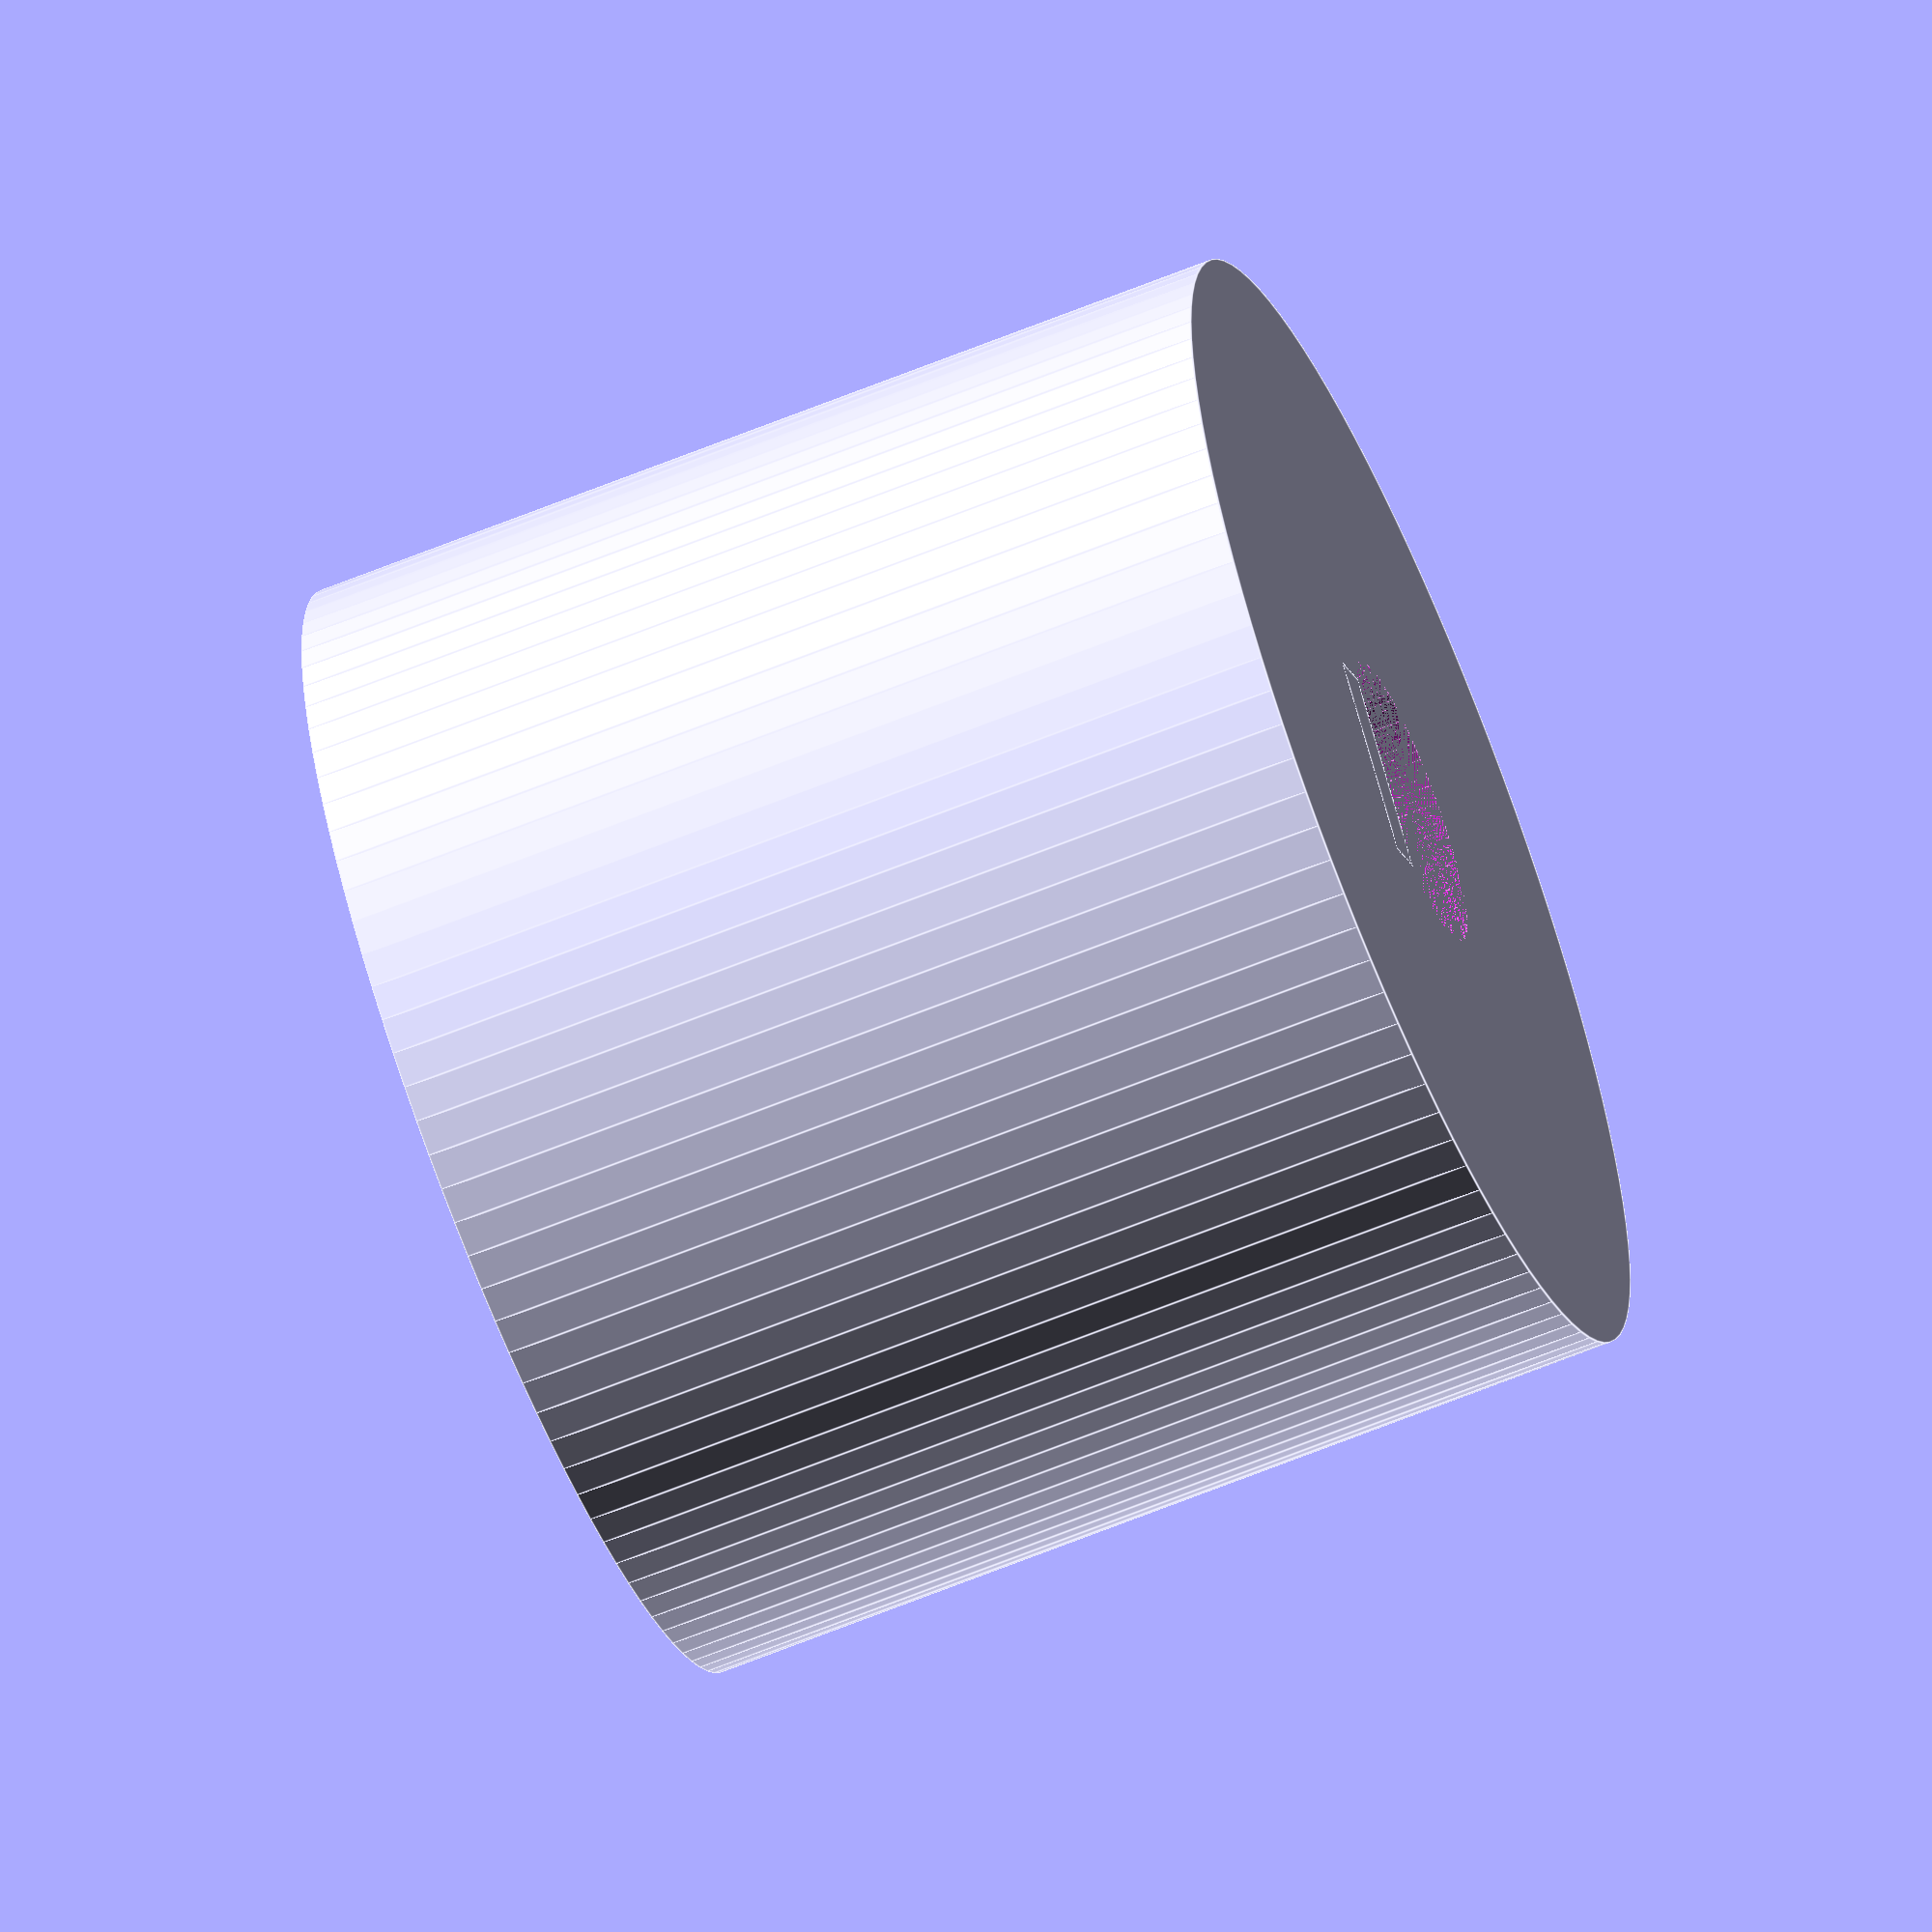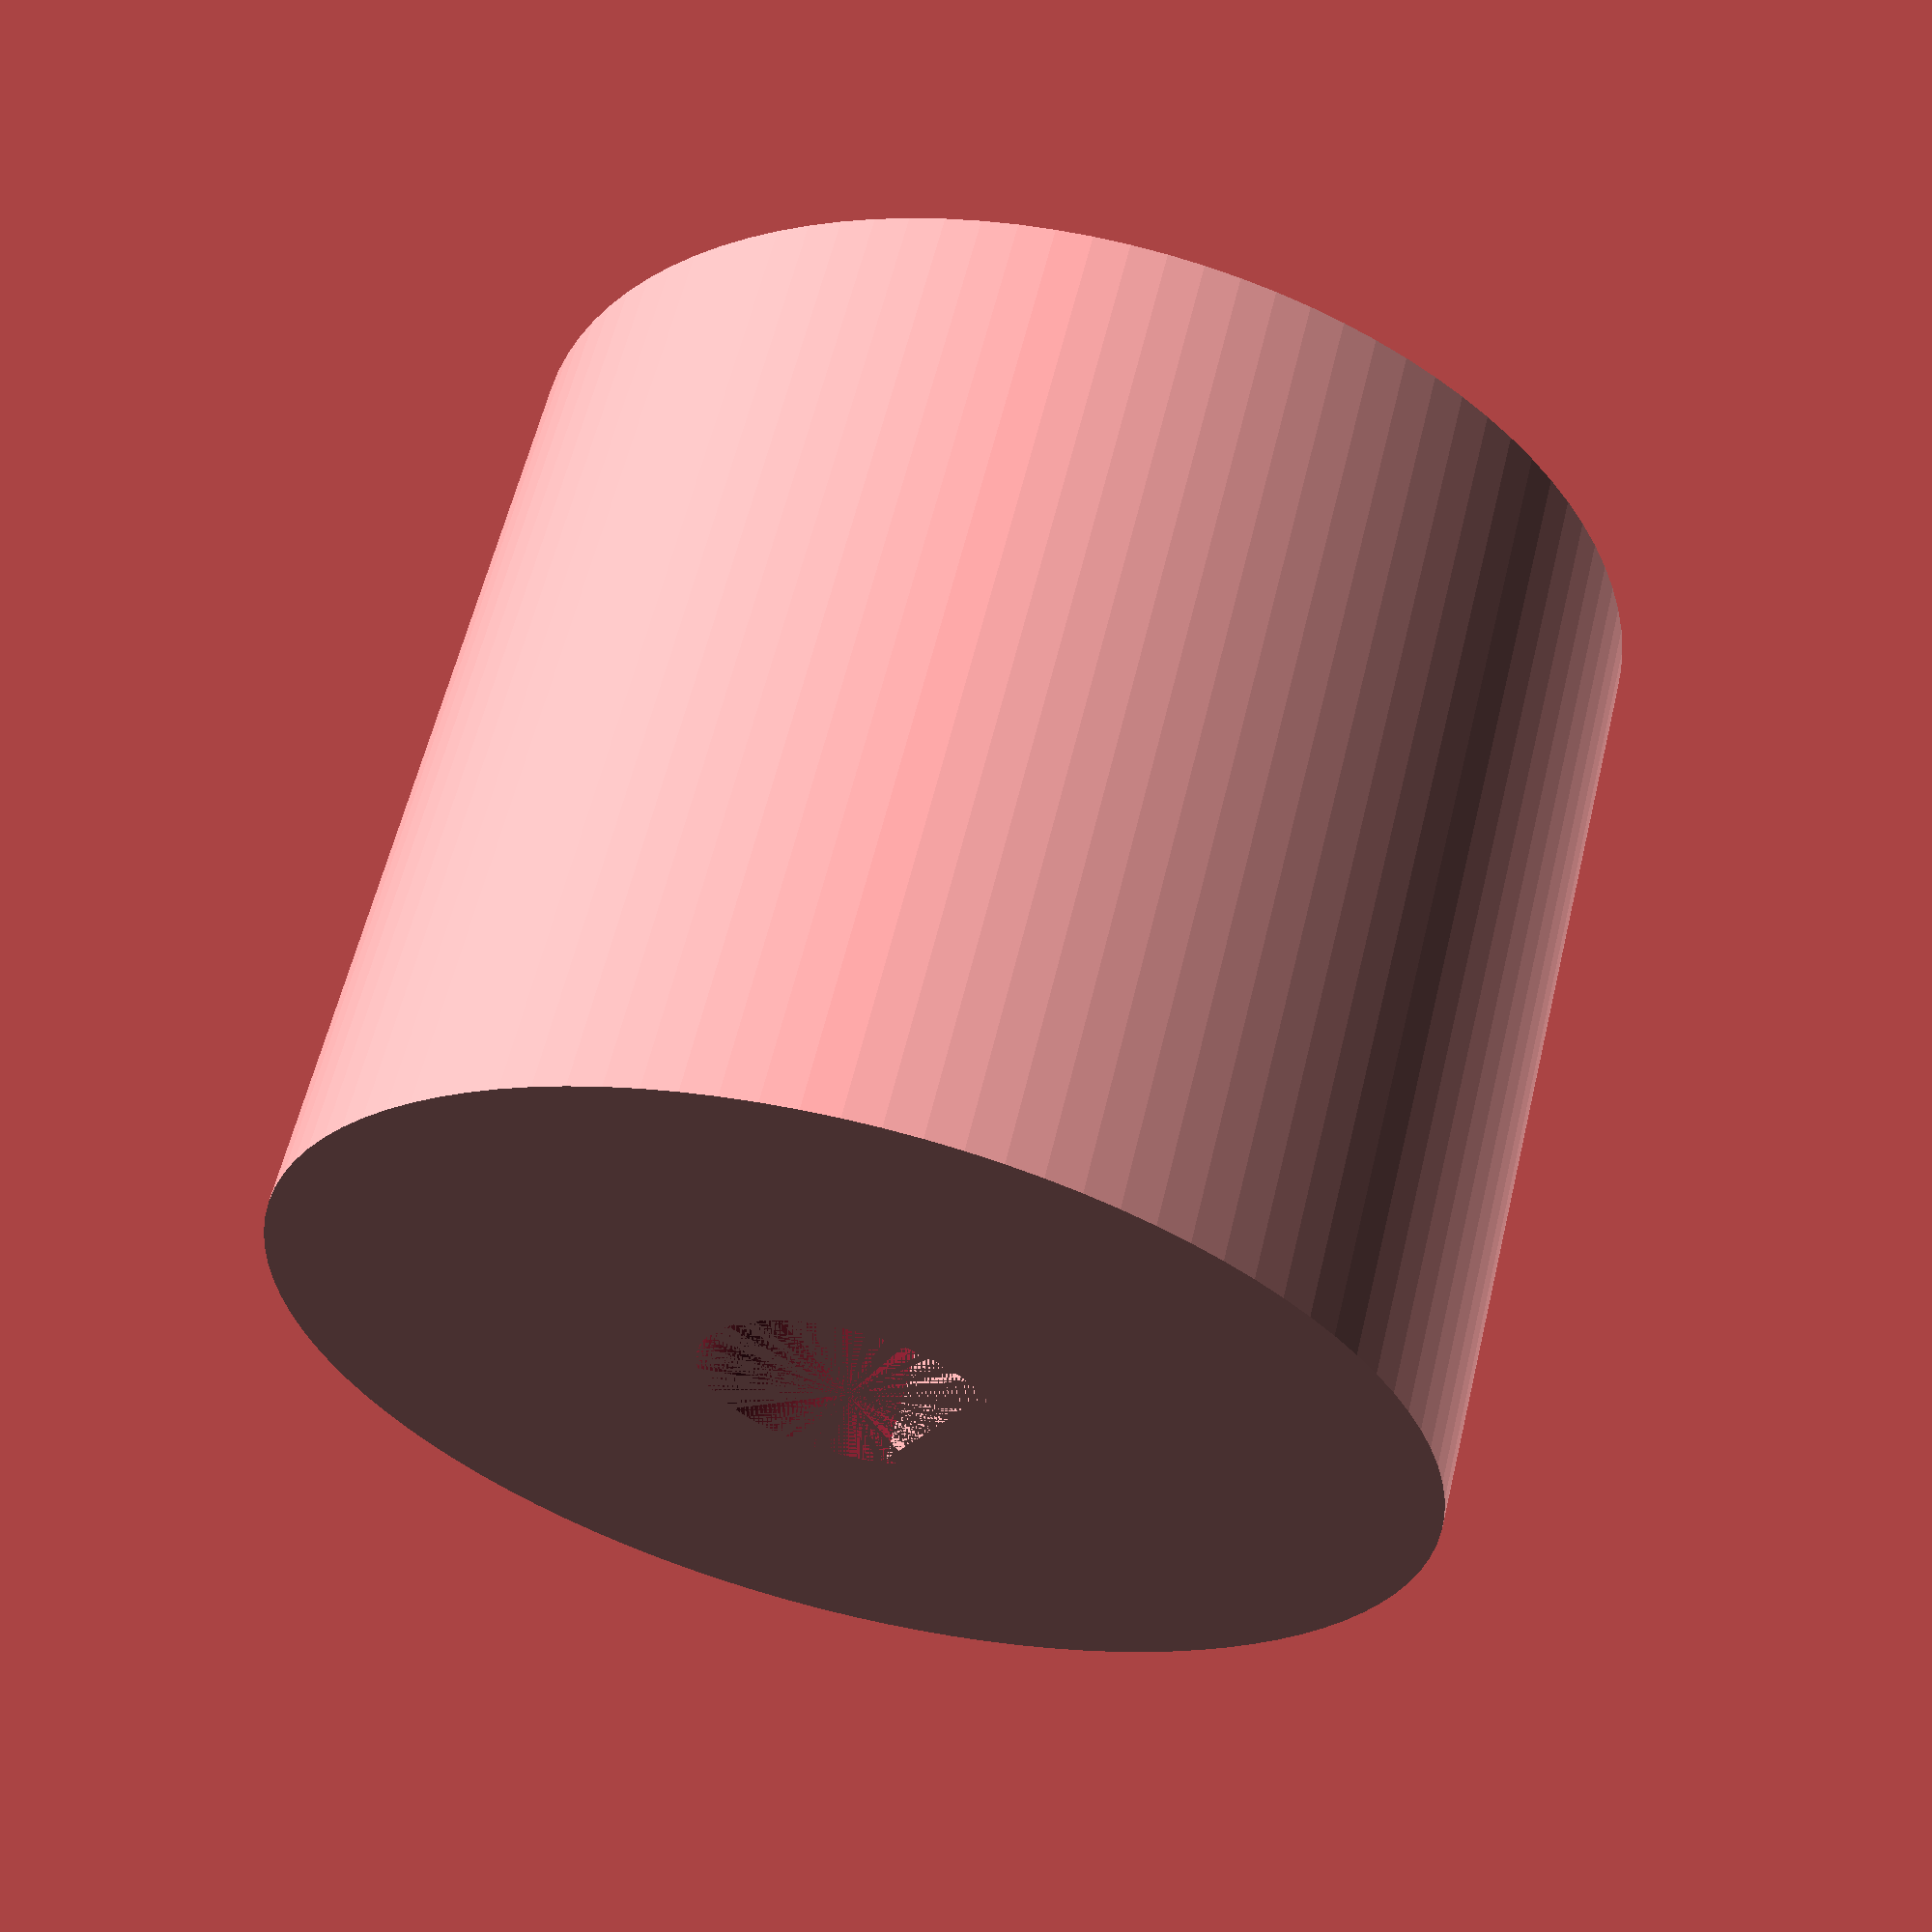
<openscad>
$fn = 100;

union()
{
    difference()
    {
        cylinder(r = 24/2, h = 20, center=true);
       
        union()
        {
            
        cylinder(r = 6.2/2, h = 20,center=true);
        }
    }

      
}

 translate([0,3-0.5,0])
            {
                
                        cube([4.4,1.2, 20],center=true);
                        
                        //r = 10.81,h = 1.8);
                       
            }

</openscad>
<views>
elev=64.3 azim=133.5 roll=112.4 proj=o view=edges
elev=119.1 azim=64.1 roll=346.4 proj=p view=wireframe
</views>
